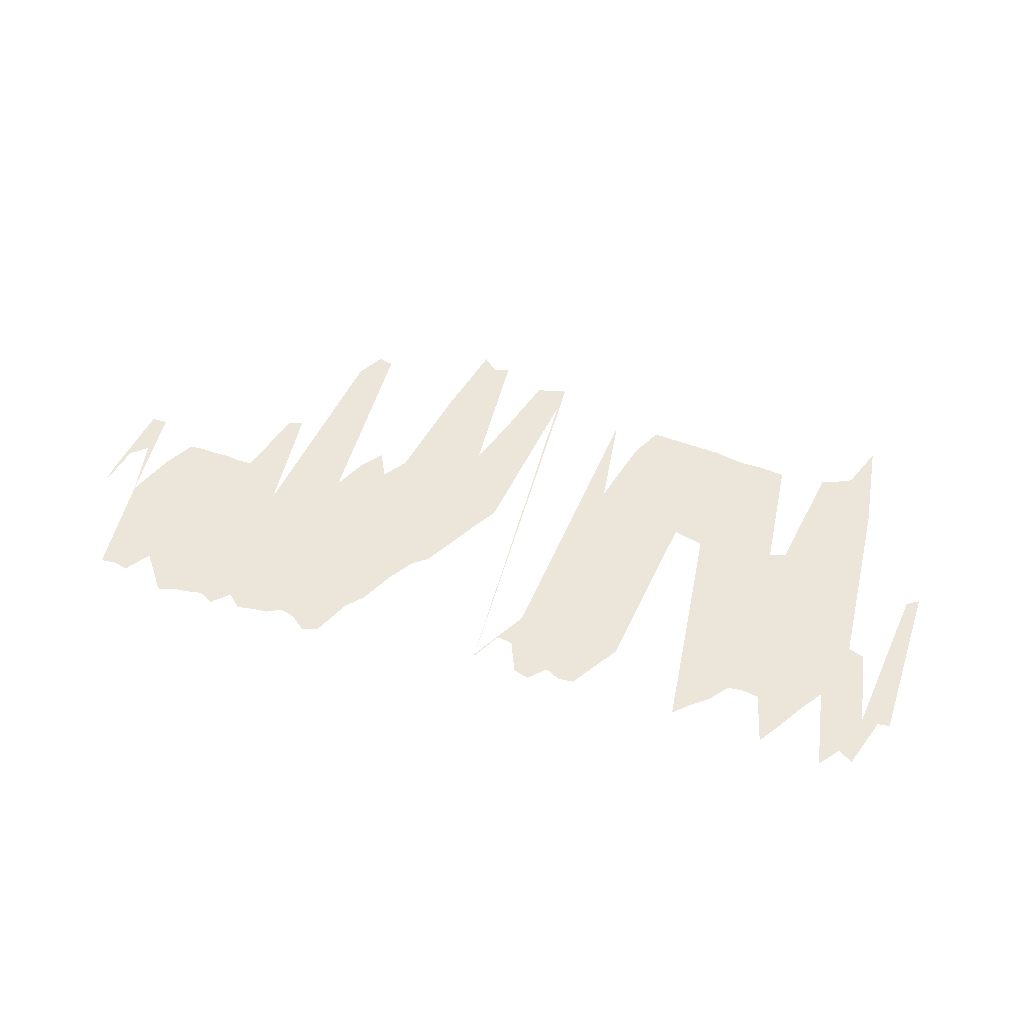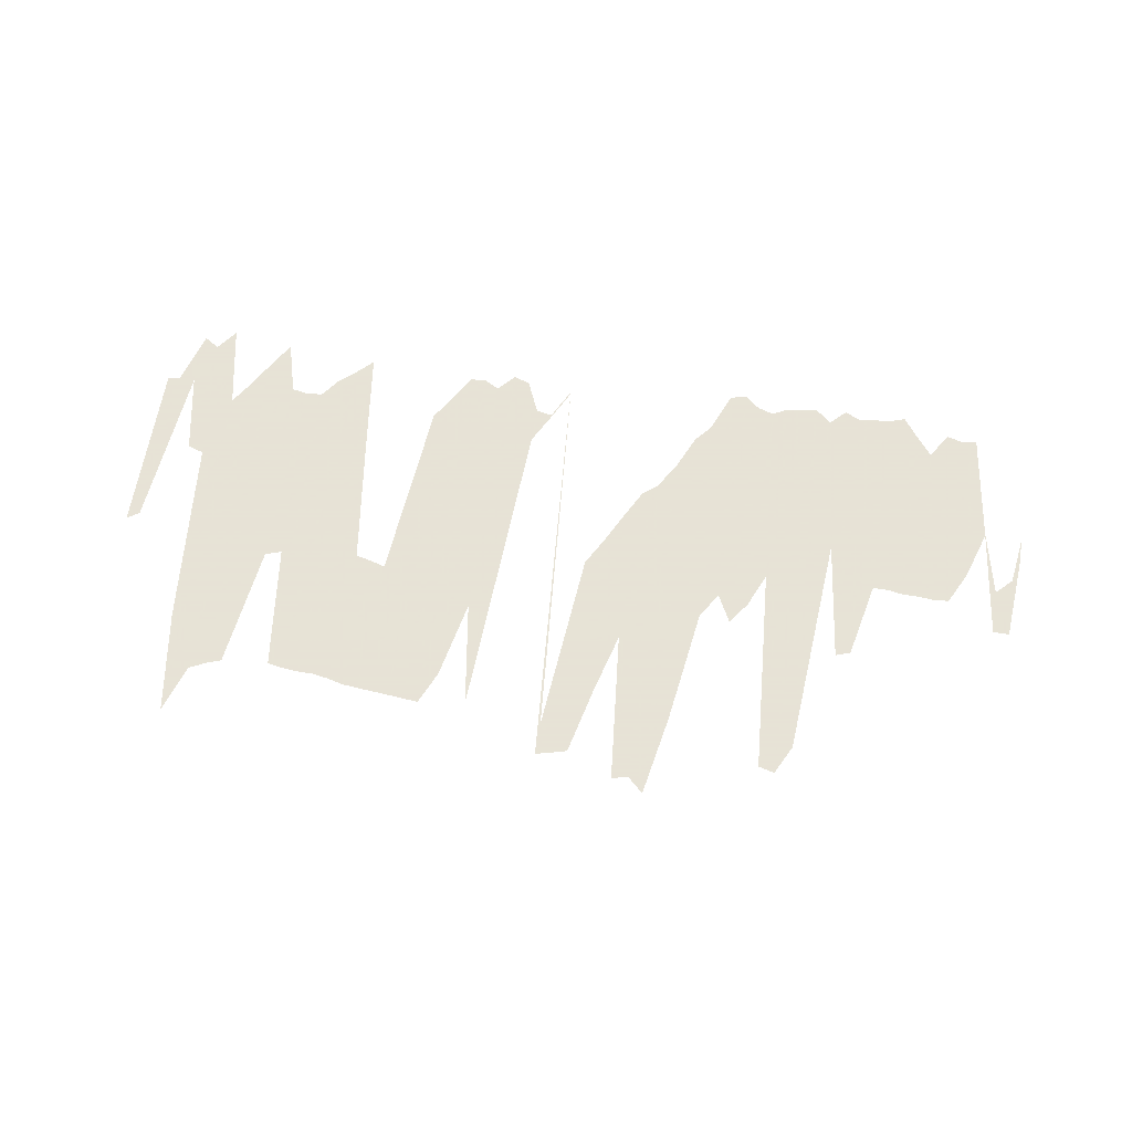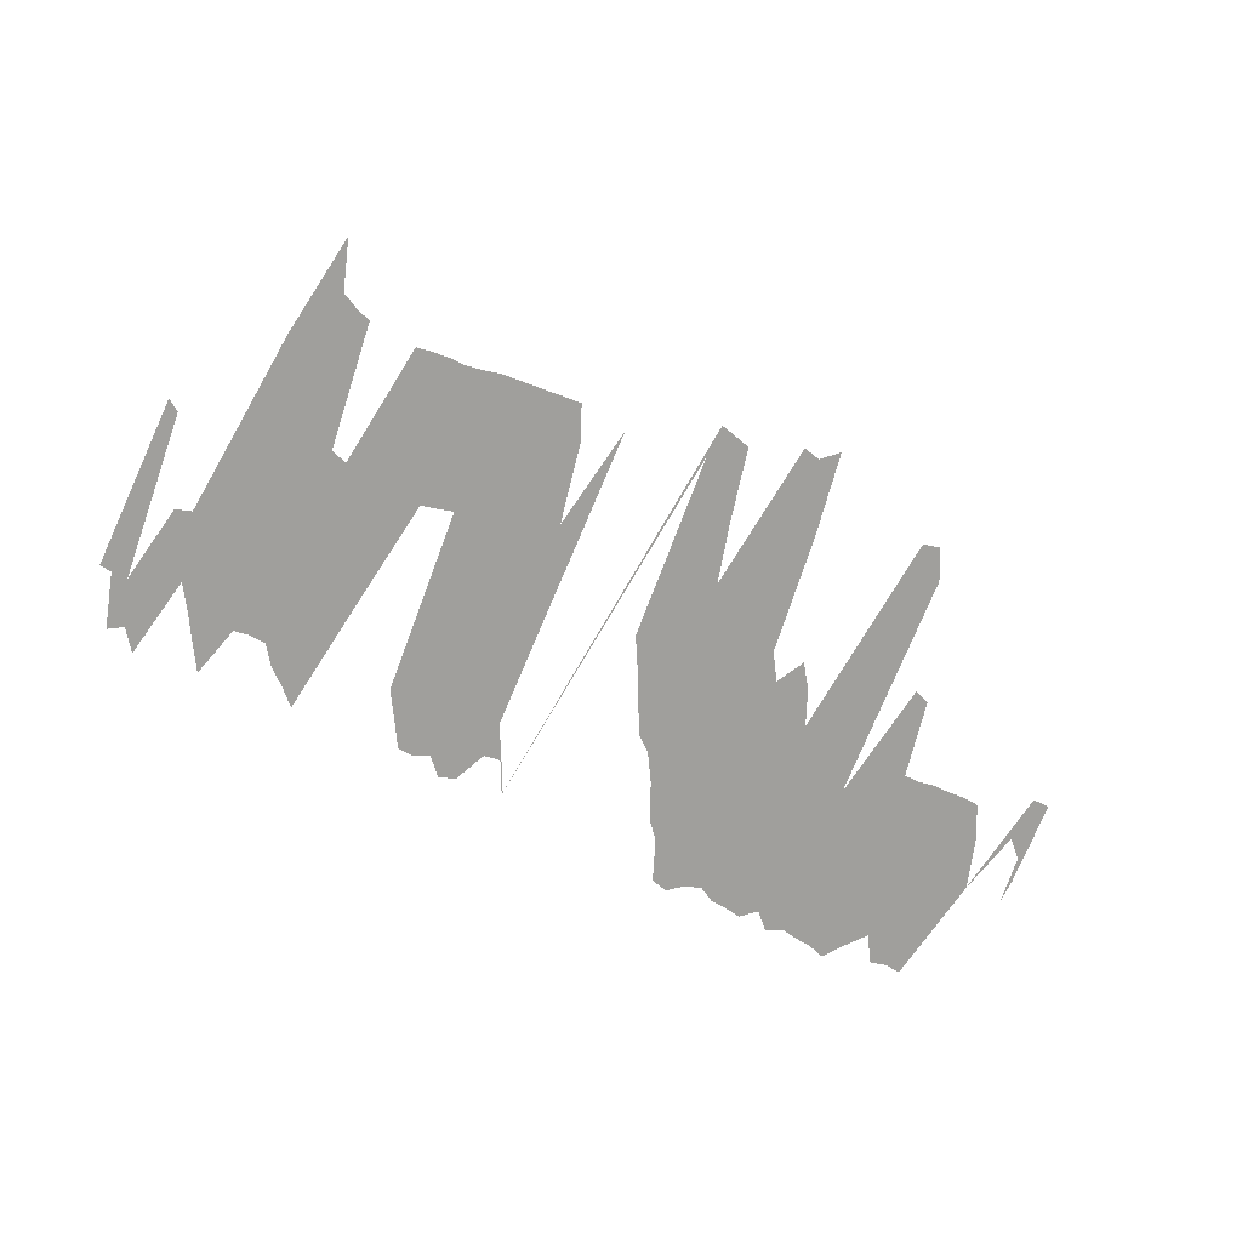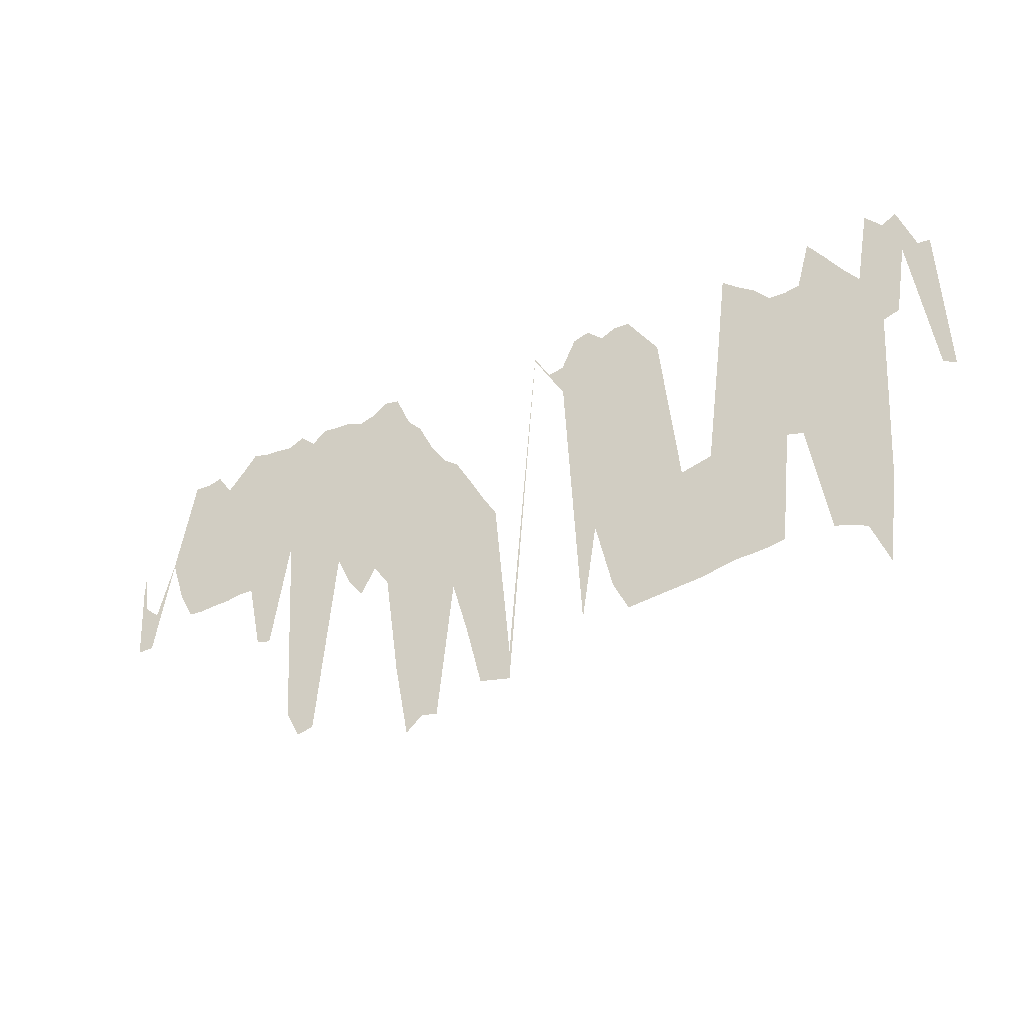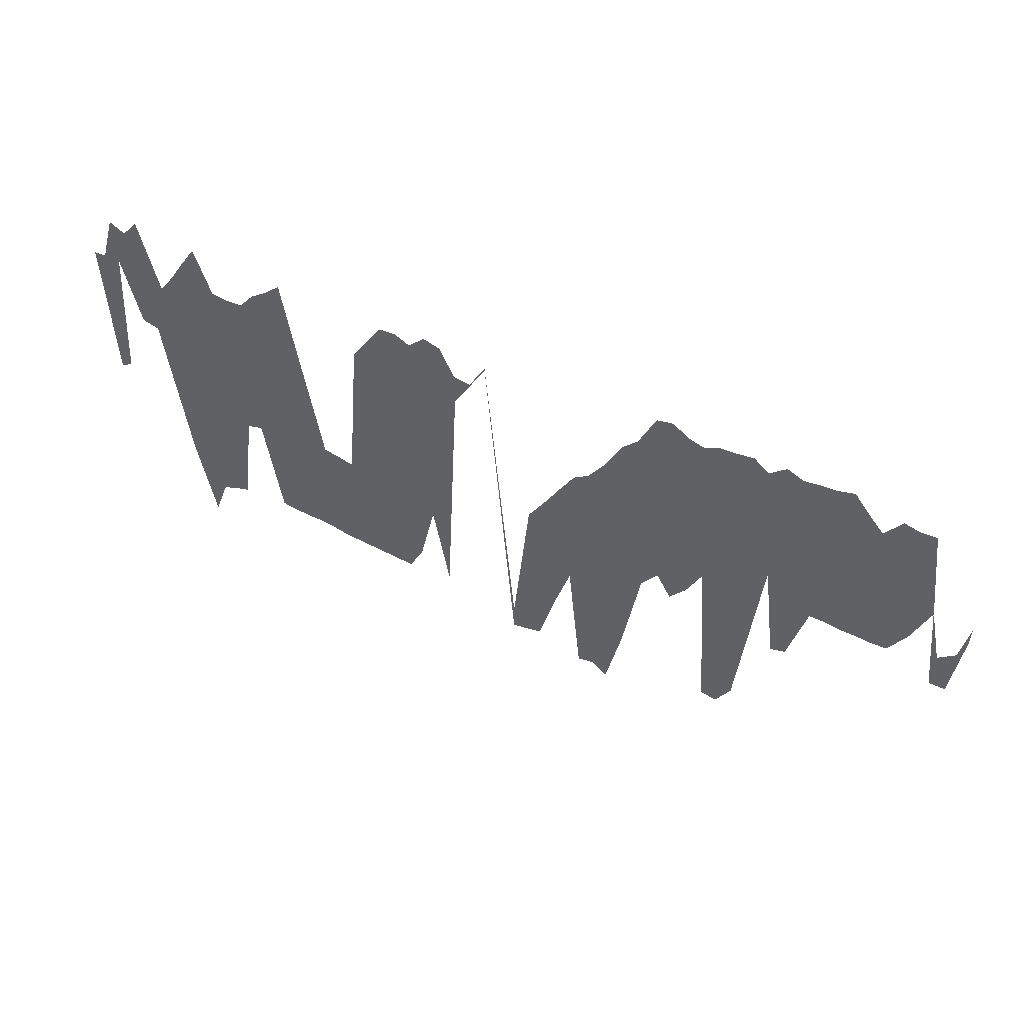
<metadata>
{"format":"obj","ext":"obj","renderer":"f3d","projection":"perspective","resolution":1024,"background":"white","views":[{"elev":47.3,"azim":-161.3,"up":"+Z"},{"elev":62.8,"azim":9.1,"up":"+Z"},{"elev":-71.2,"azim":-25.4,"up":"+Z"},{"elev":-42.9,"azim":-151.7,"up":"+Y"},{"elev":54.6,"azim":26.2,"up":"+Y"}]}
</metadata>
<code>
v 2 162 0
v 2 293 0
v 11 168 0
v 11 294 0
v 23 294 0
v 23 335 0
v 34 233 0
v 34 328 0
v 46 229 0
v 46 344 0
v 58 86 0
v 58 280 0
v 69 9 0
v 69 297 0
v 81 45 0
v 81 318 0
v 93 51 0
v 93 338 0
v 104 55 0
v 104 298 0
v 116 148 0
v 116 296 0
v 128 152 0
v 128 297 0
v 139 58 0
v 139 312 0
v 151 56 0
v 151 322 0
v 163 55 0
v 163 334 0
v 174 55 0
v 174 248 0
v 186 53 0
v 186 158 0
v 198 50 0
v 198 155 0
v 209 49 0
v 209 152 0
v 221 48 0
v 221 291 0
v 233 47 0
v 233 311 0
v 244 46 0
v 244 330 0
v 256 45 0
v 256 331 0
v 267 70 0
v 267 325 0
v 279 129 0
v 279 338 0
v 291 50 0
v 291 334 0
v 302 282 0
v 302 309 0
v 314 305 0
v 314 307 0
v 326 329 0
v 326 331 0
v 349 18 0
v 349 42 0
v 361 21 0
v 361 180 0
v 372 24 0
v 372 200 0
v 384 76 0
v 384 224 0
v 396 121 0
v 396 247 0
v 407 8 0
v 407 256 0
v 419 11 0
v 419 276 0
v 431 0 0
v 431 303 0
v 442 61 0
v 442 316 0
v 454 149 0
v 454 346 0
v 466 168 0
v 466 349 0
v 477 147 0
v 477 340 0
v 489 164 0
v 489 336 0
v 500 190 0
v 500 342 0
v 512 34 0
v 512 343 0
v 524 31 0
v 524 345 0
v 535 53 0
v 535 335 0
v 547 223 0
v 547 347 0
v 559 132 0
v 559 341 0
v 570 136 0
v 570 343 0
v 582 193 0
v 582 344 0
v 594 193 0
v 594 348 0
v 605 191 0
v 605 333 0
v 617 191 0
v 617 318 0
v 629 190 0
v 629 337 0
v 640 191 0
v 640 334 0
v 652 215 0
v 652 335 0
v 664 252 0
v 664 253 0
v 675 170 0
v 675 204 0
v 687 170 0
v 687 216 0
v 692 234 0
v 692 252 0
f 1 2 3
f 2 3 4
f 3 4 5
f 4 5 6
f 5 6 7
f 6 7 8
f 7 8 9
f 8 9 10
f 9 10 11
f 10 11 12
f 11 12 13
f 12 13 14
f 13 14 15
f 14 15 16
f 15 16 17
f 16 17 18
f 17 18 19
f 18 19 20
f 19 20 21
f 20 21 22
f 21 22 23
f 22 23 24
f 23 24 25
f 24 25 26
f 25 26 27
f 26 27 28
f 27 28 29
f 28 29 30
f 29 30 31
f 30 31 32
f 31 32 33
f 32 33 34
f 33 34 35
f 34 35 36
f 35 36 37
f 36 37 38
f 37 38 39
f 38 39 40
f 39 40 41
f 40 41 42
f 41 42 43
f 42 43 44
f 43 44 45
f 44 45 46
f 45 46 47
f 46 47 48
f 47 48 49
f 48 49 50
f 49 50 51
f 50 51 52
f 51 52 53
f 52 53 54
f 53 54 55
f 54 55 56
f 55 56 57
f 56 57 58
f 57 58 59
f 58 59 60
f 59 60 61
f 60 61 62
f 61 62 63
f 62 63 64
f 63 64 65
f 64 65 66
f 65 66 67
f 66 67 68
f 67 68 69
f 68 69 70
f 69 70 71
f 70 71 72
f 71 72 73
f 72 73 74
f 73 74 75
f 74 75 76
f 75 76 77
f 76 77 78
f 77 78 79
f 78 79 80
f 79 80 81
f 80 81 82
f 81 82 83
f 82 83 84
f 83 84 85
f 84 85 86
f 85 86 87
f 86 87 88
f 87 88 89
f 88 89 90
f 89 90 91
f 90 91 92
f 91 92 93
f 92 93 94
f 93 94 95
f 94 95 96
f 95 96 97
f 96 97 98
f 97 98 99
f 98 99 100
f 99 100 101
f 100 101 102
f 101 102 103
f 102 103 104
f 103 104 105
f 104 105 106
f 105 106 107
f 106 107 108
f 107 108 109
f 108 109 110
f 109 110 111
f 110 111 112
f 111 112 113
f 112 113 114
f 113 114 115
f 114 115 116
f 115 116 117
f 116 117 118
f 117 118 119
f 118 119 120

</code>
